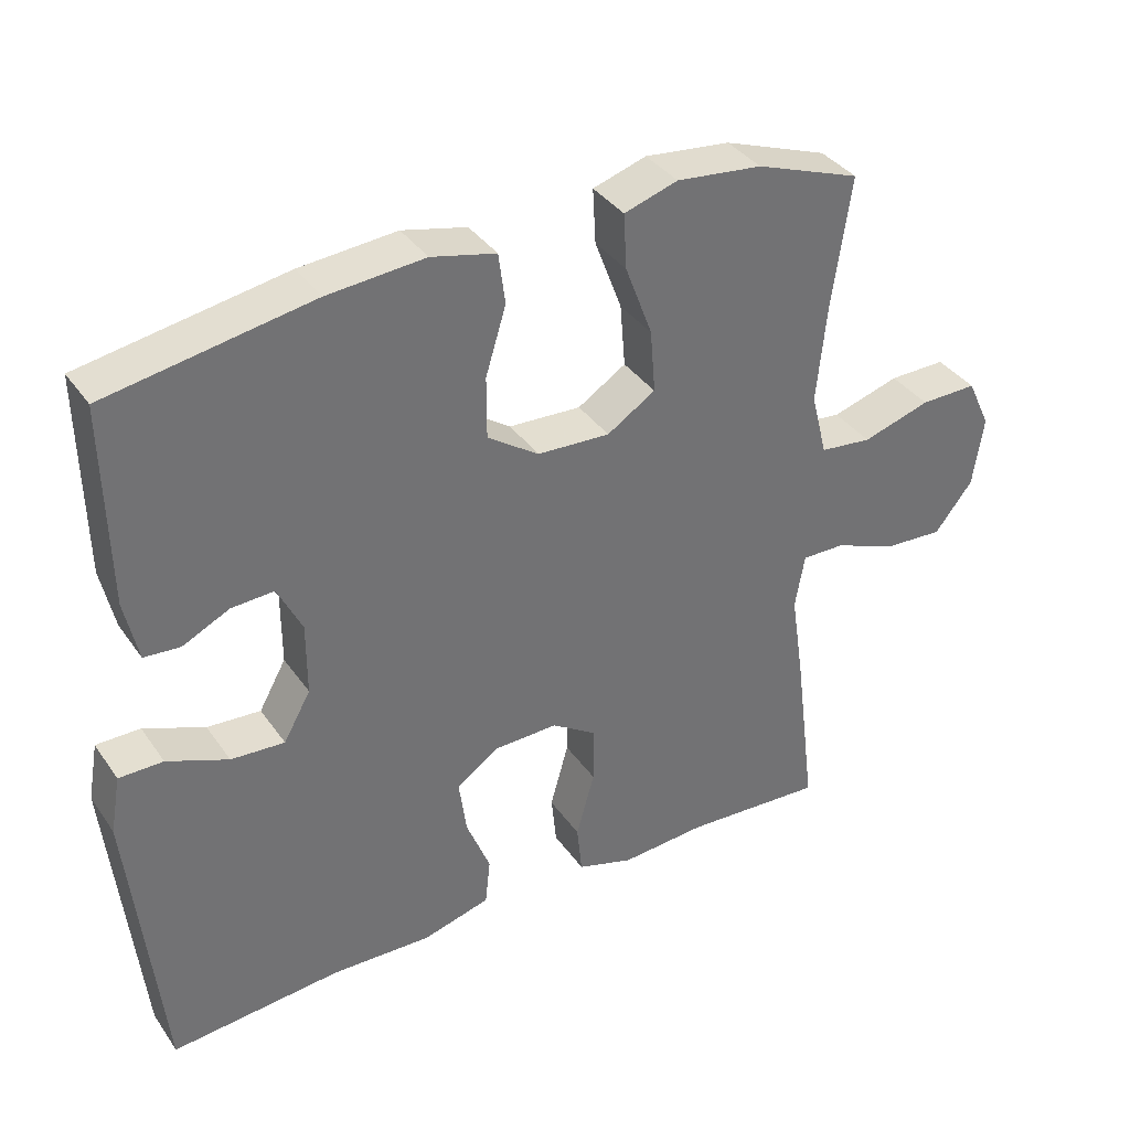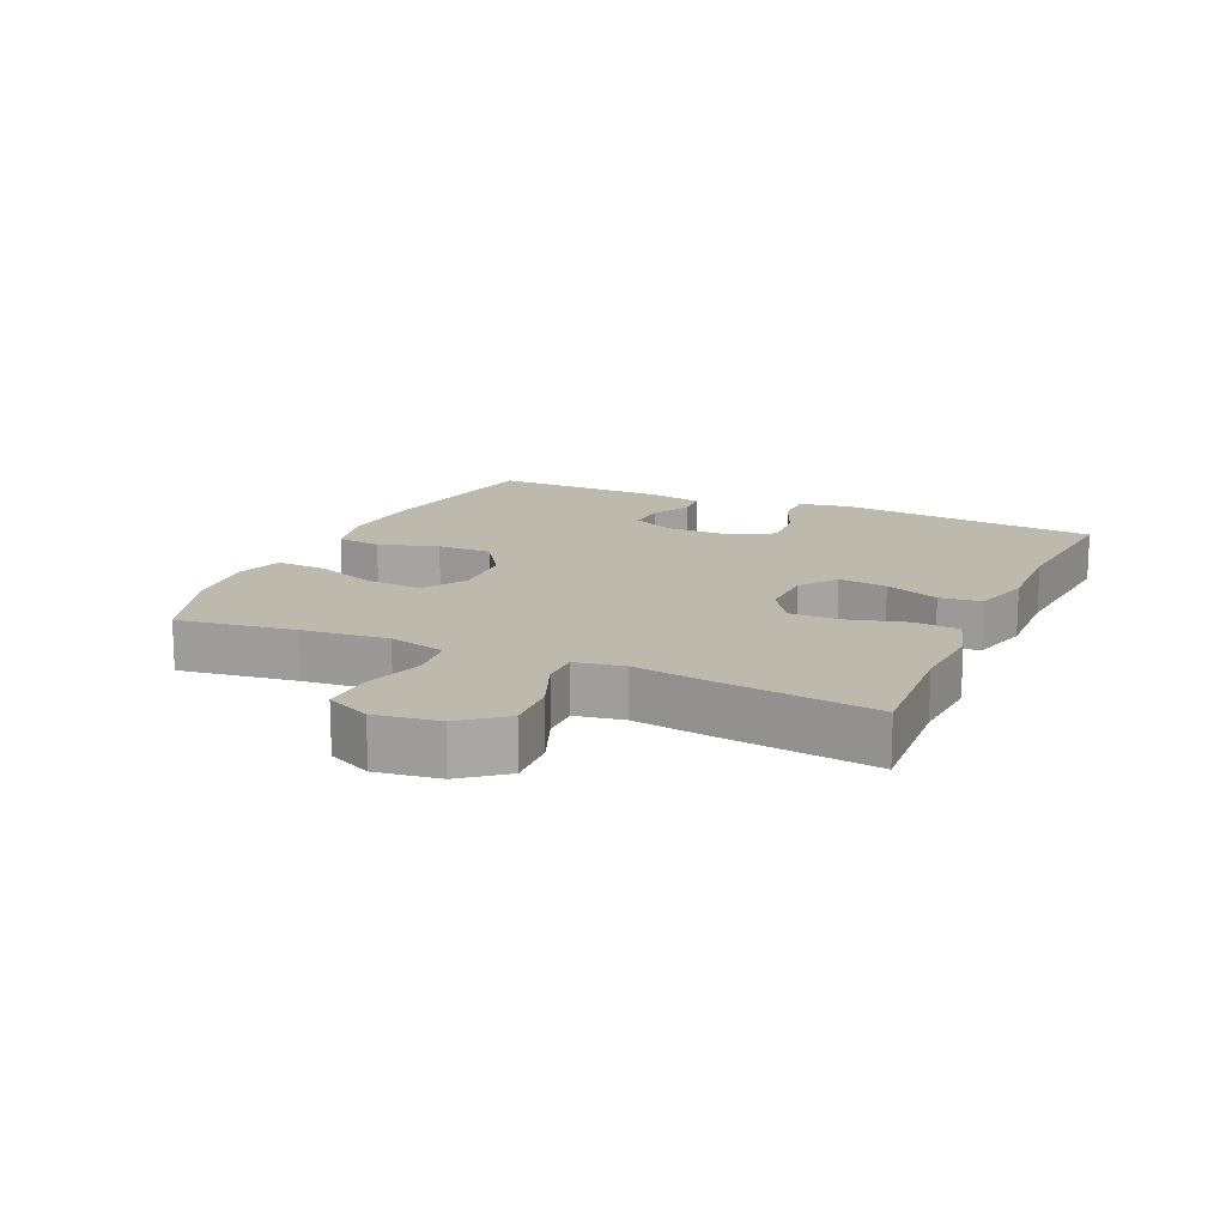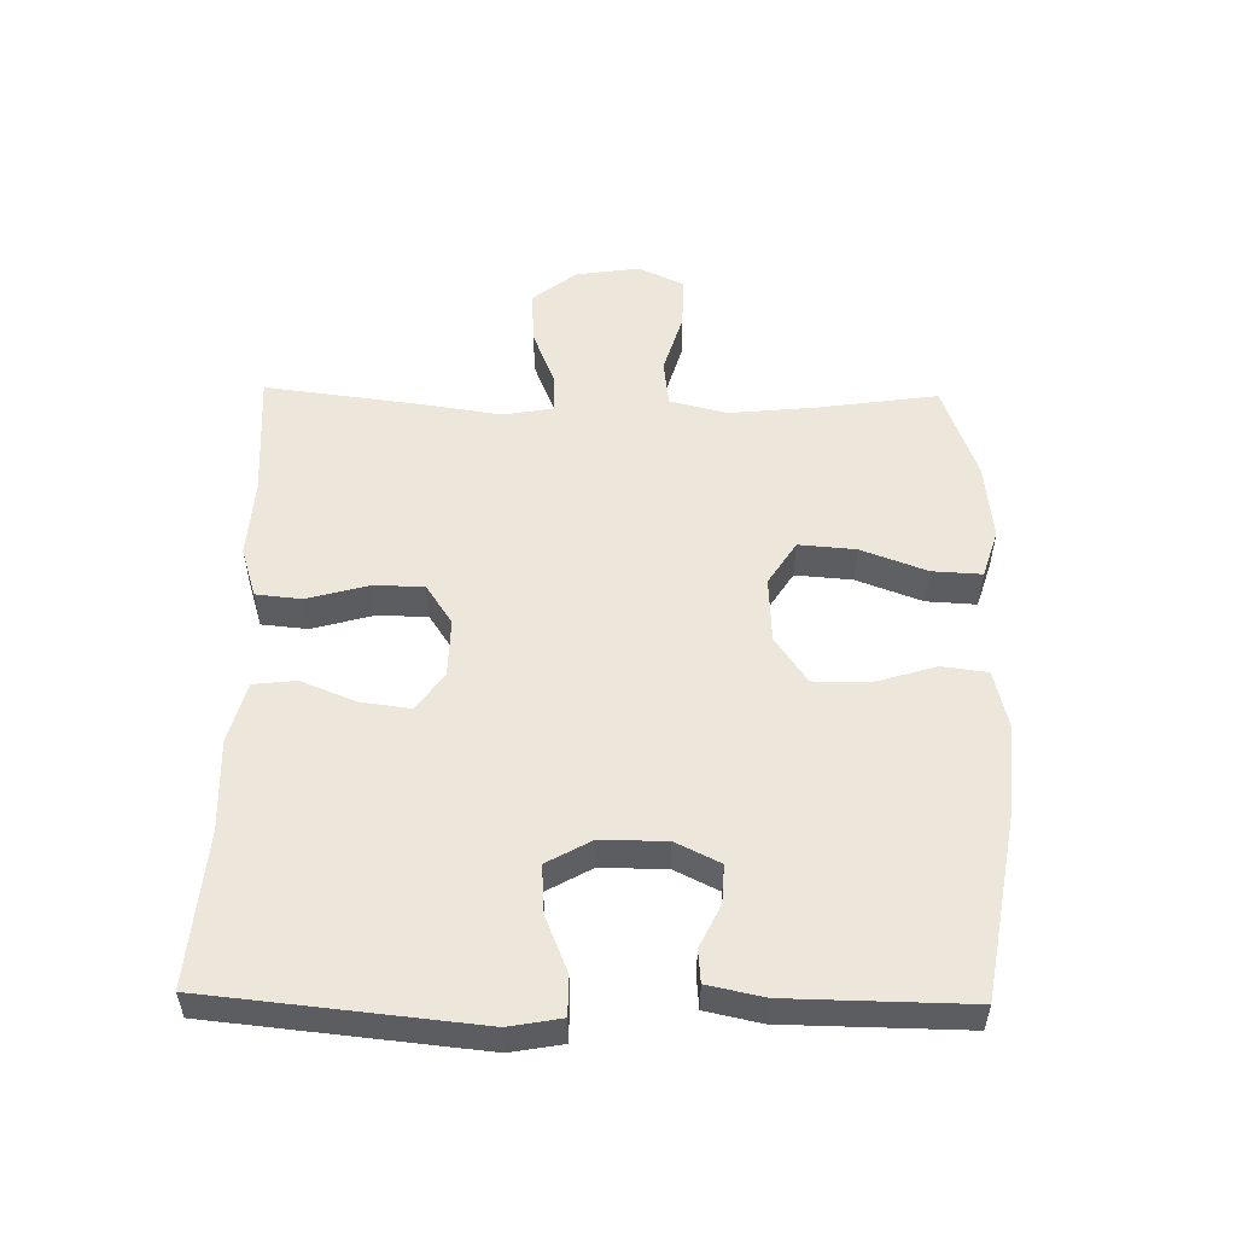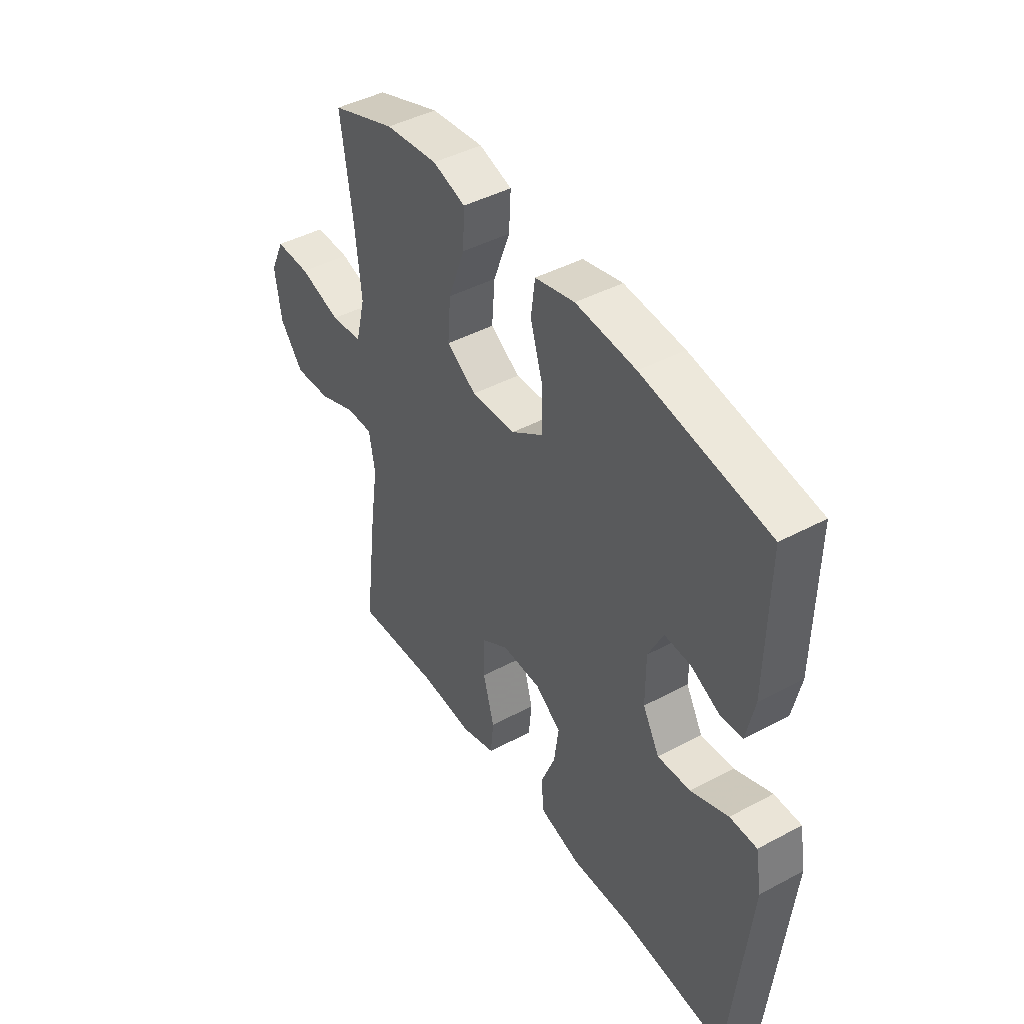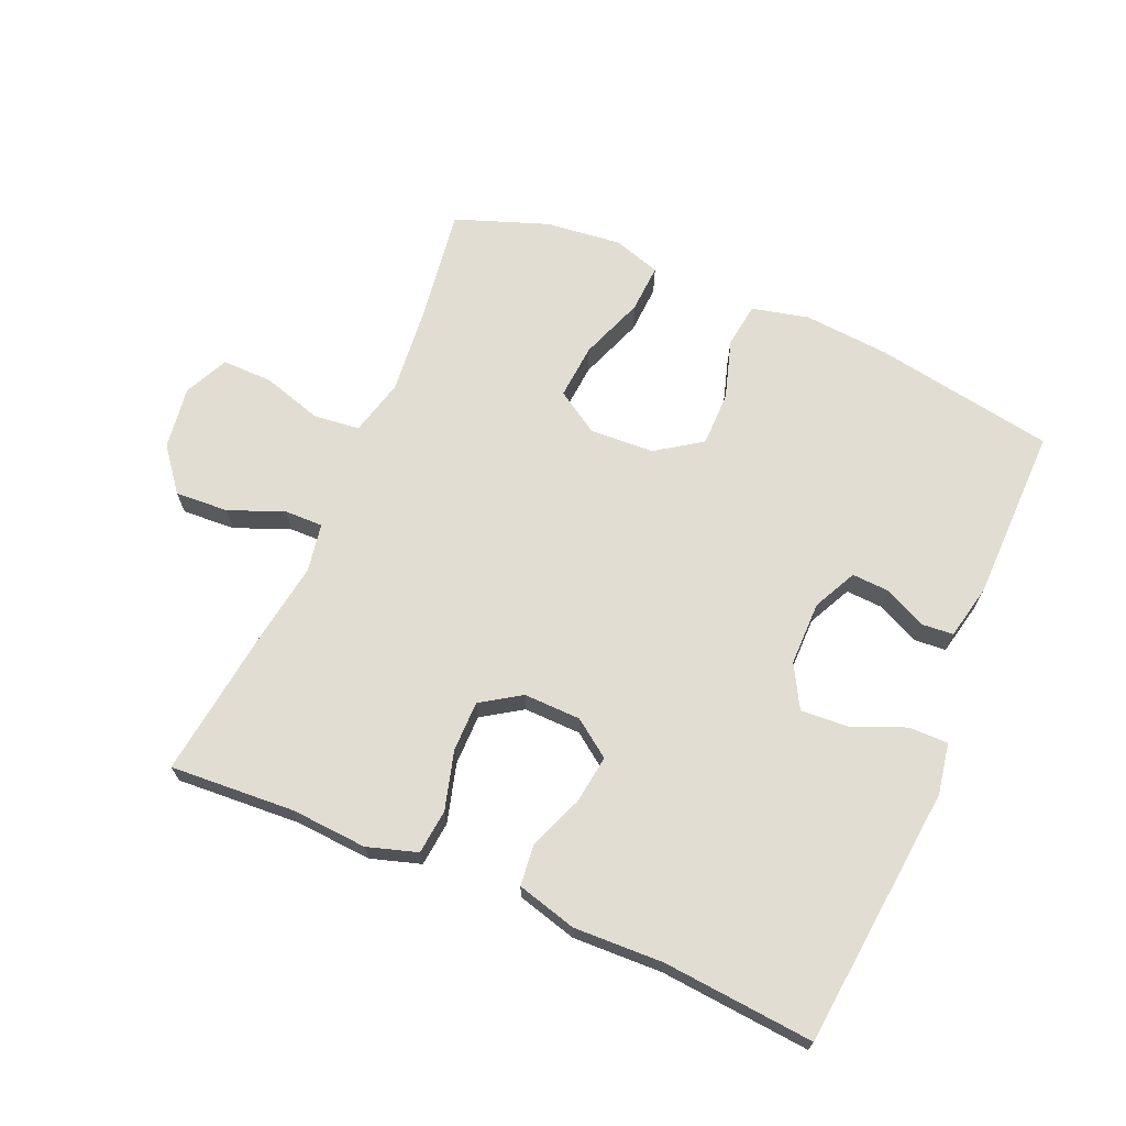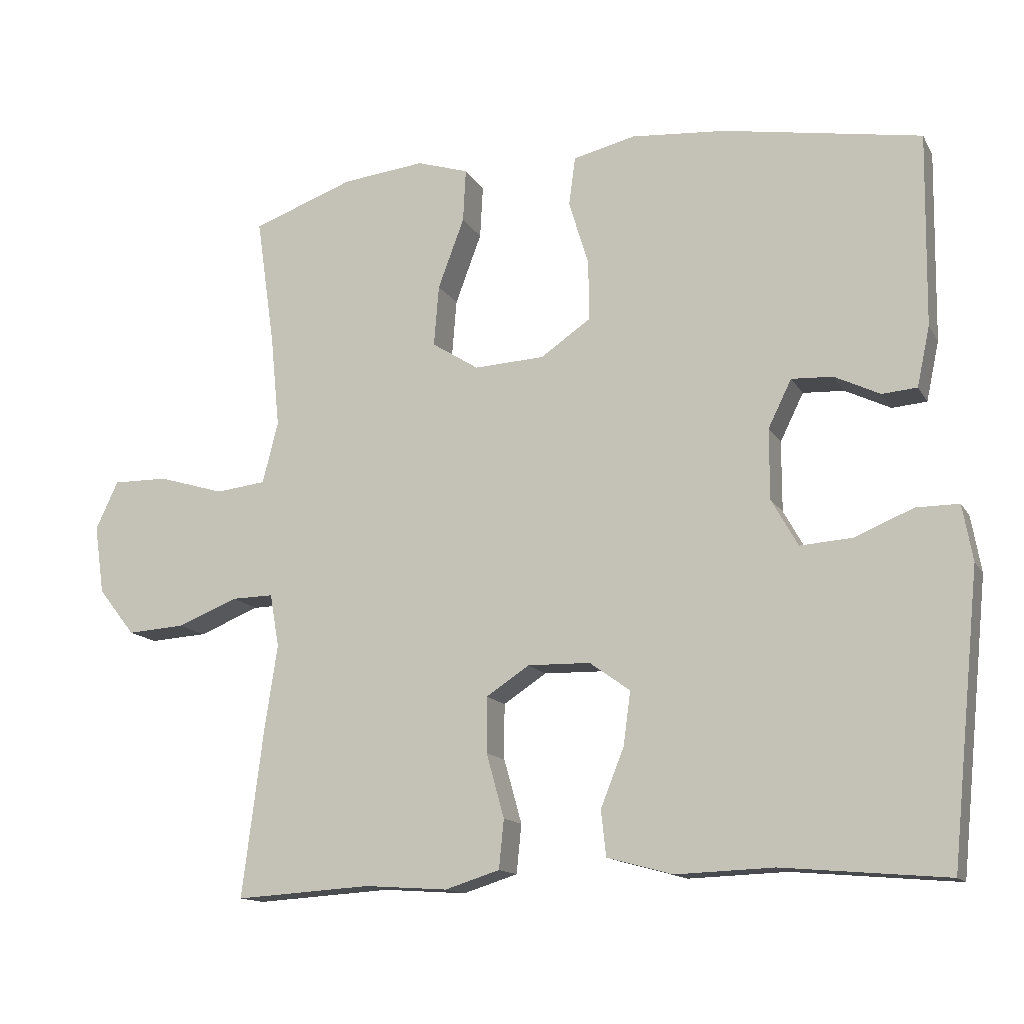
<metadata>
{"format":"obj","ext":"obj","renderer":"f3d","projection":"perspective","resolution":1024,"background":"white","views":[{"elev":36.8,"azim":-30.6,"up":"+Z"},{"elev":15.0,"azim":114.2,"up":"+Y"},{"elev":53.3,"azim":-89.0,"up":"+Y"},{"elev":43.9,"azim":-122.1,"up":"+Z"},{"elev":68.2,"azim":-156.7,"up":"+Y"},{"elev":-13.8,"azim":-159.9,"up":"+Z"}]}
</metadata>
<code>
v 0.5 0.07 -0.5
v 0.308 0.07 -0.488
v 0.191 0.07 -0.496
v 0.114 0.07 -0.472
v 0.107 0.07 -0.403
v 0.132 0.07 -0.313
v 0.132 0.07 -0.235
v 0.071 0.07 -0.195
v -0.017 0.07 -0.197
v -0.074 0.07 -0.238
v -0.064 0.07 -0.313
v -0.031 0.07 -0.396
v -0.038 0.07 -0.46
v -0.13 0.07 -0.485
v -0.268 0.07 -0.48
v -0.5 0.07 -0.5
v -0.541 0.07 -0.097
v -0.527 0.07 -0.018
v -0.467 0.07 -0.018
v -0.384 0.07 -0.052
v -0.311 0.07 -0.057
v -0.274 0.07 0.009
v -0.274 0.07 0.108
v -0.307 0.07 0.175
v -0.365 0.07 0.172
v -0.429 0.07 0.141
v -0.478 0.07 0.145
v -0.496 0.07 0.229
v -0.5 0.07 0.5
v -0.222 0.07 0.548
v -0.089 0.07 0.559
v -0.001 0.07 0.538
v 0.008 0.07 0.469
v -0.02 0.07 0.377
v -0.02 0.07 0.293
v 0.05 0.07 0.245
v 0.149 0.07 0.24
v 0.215 0.07 0.282
v 0.208 0.07 0.368
v 0.171 0.07 0.467
v 0.167 0.07 0.542
v 0.24 0.07 0.565
v 0.357 0.07 0.552
v 0.5 0.07 0.5
v 0.474 0.07 0.319
v 0.461 0.07 0.188
v 0.483 0.07 0.101
v 0.554 0.07 0.093
v 0.647 0.07 0.121
v 0.725 0.07 0.122
v 0.757 0.07 0.054
v 0.743 0.07 -0.043
v 0.691 0.07 -0.109
v 0.609 0.07 -0.104
v 0.524 0.07 -0.07
v 0.465 0.07 -0.069
v 0.452 0.07 -0.144
v 0.47 0.07 -0.263
v 0.5 0 -0.5
v 0.308 0 -0.488
v 0.191 0 -0.496
v 0.114 0 -0.472
v 0.107 0 -0.403
v 0.132 0 -0.313
v 0.132 0 -0.235
v 0.071 0 -0.195
v -0.017 0 -0.197
v -0.074 0 -0.238
v -0.064 0 -0.313
v -0.031 0 -0.396
v -0.038 0 -0.46
v -0.13 0 -0.485
v -0.268 0 -0.48
v -0.5 0 -0.5
v -0.541 0 -0.097
v -0.527 0 -0.018
v -0.467 0 -0.018
v -0.384 0 -0.052
v -0.311 0 -0.057
v -0.274 0 0.009
v -0.274 0 0.108
v -0.307 0 0.175
v -0.365 0 0.172
v -0.429 0 0.141
v -0.478 0 0.145
v -0.496 0 0.229
v -0.5 0 0.5
v -0.222 0 0.548
v -0.089 0 0.559
v -0.001 0 0.538
v 0.008 0 0.469
v -0.02 0 0.377
v -0.02 0 0.293
v 0.05 0 0.245
v 0.149 0 0.24
v 0.215 0 0.282
v 0.208 0 0.368
v 0.171 0 0.467
v 0.167 0 0.542
v 0.24 0 0.565
v 0.357 0 0.552
v 0.5 0 0.5
v 0.474 0 0.319
v 0.461 0 0.188
v 0.483 0 0.101
v 0.554 0 0.093
v 0.647 0 0.121
v 0.725 0 0.122
v 0.757 0 0.054
v 0.743 0 -0.043
v 0.691 0 -0.109
v 0.609 0 -0.104
v 0.524 0 -0.07
v 0.465 0 -0.069
v 0.452 0 -0.144
v 0.47 0 -0.263
f 57 58 1 2
f 56 57 2 3
f 52 53 54 55
f 52 55 56
f 51 52 56
f 48 49 50 51
f 47 48 51 56
f 46 47 56 3
f 42 43 44 45
f 39 40 41 42
f 38 39 42 45
f 37 38 45 46
f 31 32 33 34
f 31 34 35
f 30 31 35
f 29 30 35
f 28 29 35 36
f 25 26 27 28
f 24 25 28 36
f 17 18 19 20
f 15 16 17 20
f 15 20 21
f 14 15 21 22
f 11 12 13 14
f 10 11 14 22
f 3 4 5 6
f 3 6 7
f 46 3 7
f 37 46 7 8
f 23 24 36 37
f 23 37 8 9
f 9 10 22 23
f 60 59 116 115
f 61 60 115 114
f 113 112 111 110
f 114 113 110
f 114 110 109
f 109 108 107 106
f 114 109 106 105
f 61 114 105 104
f 103 102 101 100
f 100 99 98 97
f 103 100 97 96
f 104 103 96 95
f 92 91 90 89
f 93 92 89
f 93 89 88
f 93 88 87
f 94 93 87 86
f 86 85 84 83
f 94 86 83 82
f 78 77 76 75
f 78 75 74 73
f 79 78 73
f 80 79 73 72
f 72 71 70 69
f 80 72 69 68
f 64 63 62 61
f 65 64 61
f 65 61 104
f 66 65 104 95
f 95 94 82 81
f 67 66 95 81
f 81 80 68 67
f 1 59 60 2
f 2 60 61 3
f 3 61 62 4
f 4 62 63 5
f 5 63 64 6
f 6 64 65 7
f 7 65 66 8
f 8 66 67 9
f 9 67 68 10
f 10 68 69 11
f 11 69 70 12
f 12 70 71 13
f 13 71 72 14
f 14 72 73 15
f 15 73 74 16
f 16 74 75 17
f 17 75 76 18
f 18 76 77 19
f 19 77 78 20
f 20 78 79 21
f 21 79 80 22
f 22 80 81 23
f 23 81 82 24
f 24 82 83 25
f 25 83 84 26
f 26 84 85 27
f 27 85 86 28
f 28 86 87 29
f 29 87 88 30
f 30 88 89 31
f 31 89 90 32
f 32 90 91 33
f 33 91 92 34
f 34 92 93 35
f 35 93 94 36
f 36 94 95 37
f 37 95 96 38
f 38 96 97 39
f 39 97 98 40
f 40 98 99 41
f 41 99 100 42
f 42 100 101 43
f 43 101 102 44
f 44 102 103 45
f 45 103 104 46
f 46 104 105 47
f 47 105 106 48
f 48 106 107 49
f 49 107 108 50
f 50 108 109 51
f 51 109 110 52
f 52 110 111 53
f 53 111 112 54
f 54 112 113 55
f 55 113 114 56
f 56 114 115 57
f 57 115 116 58
f 58 116 59 1

</code>
